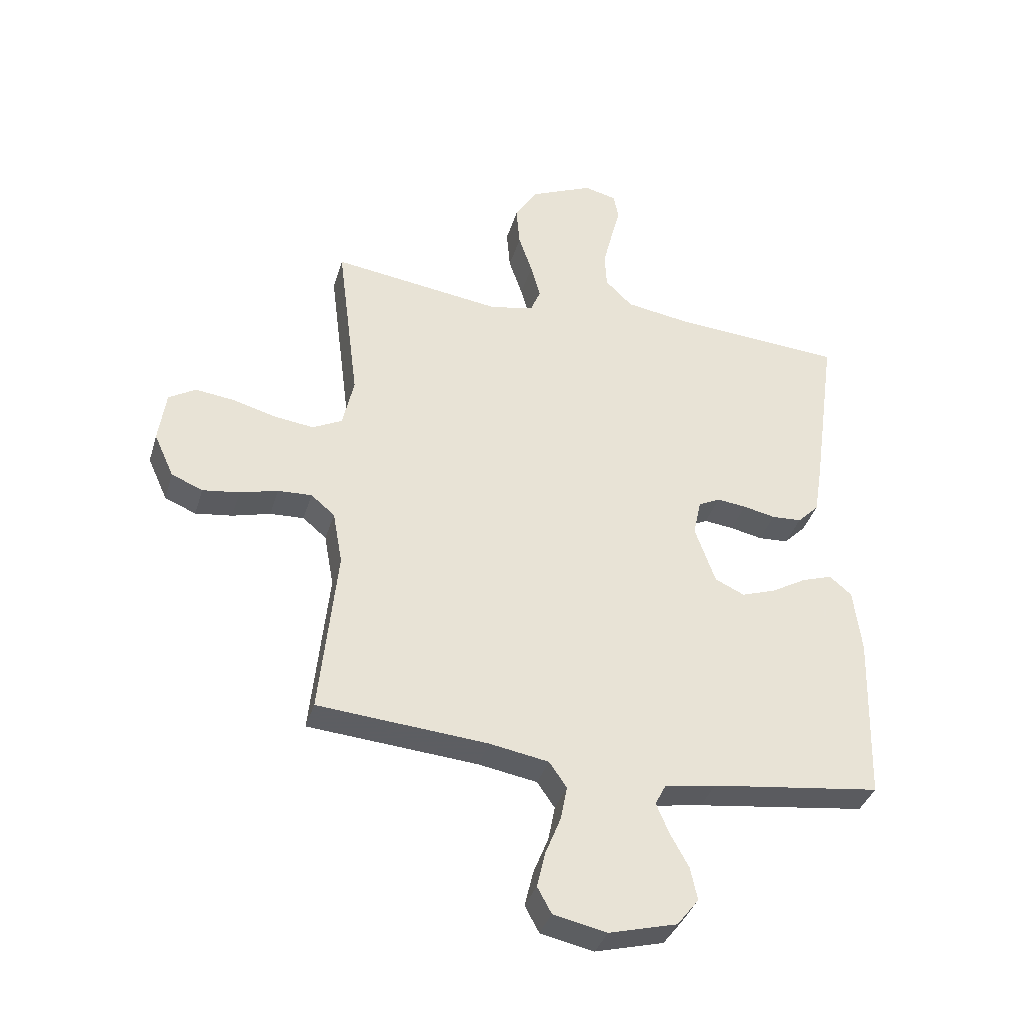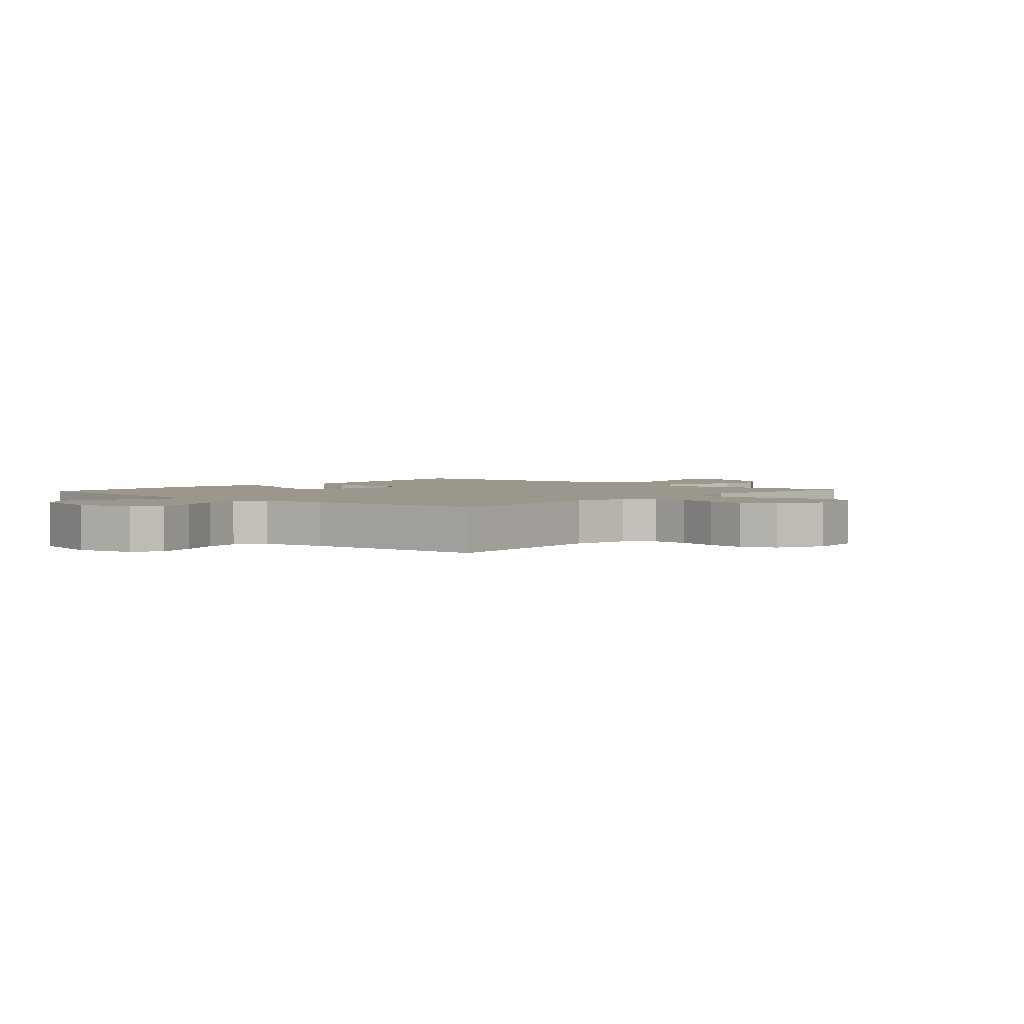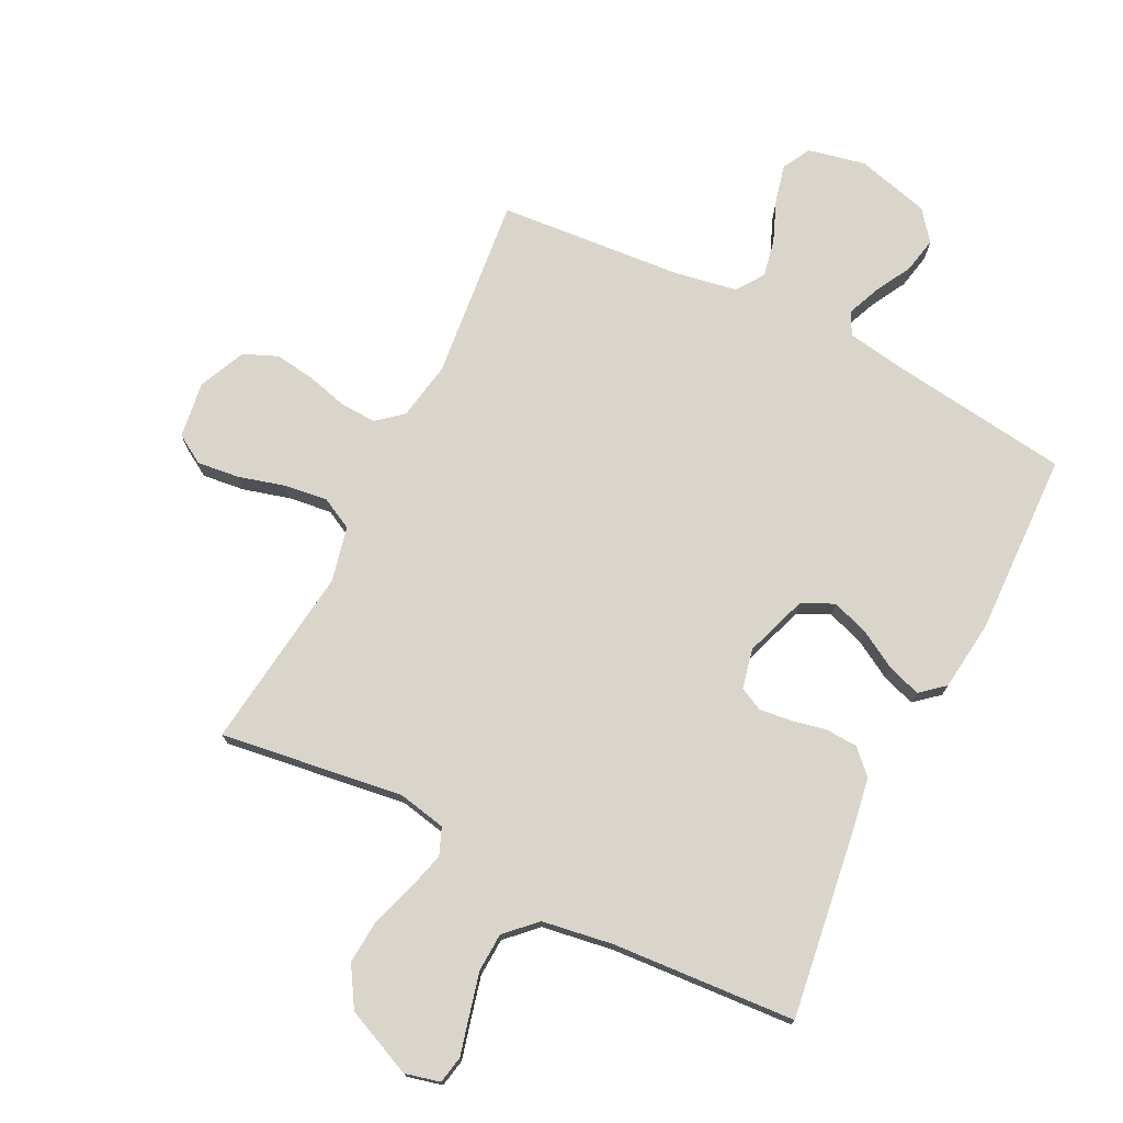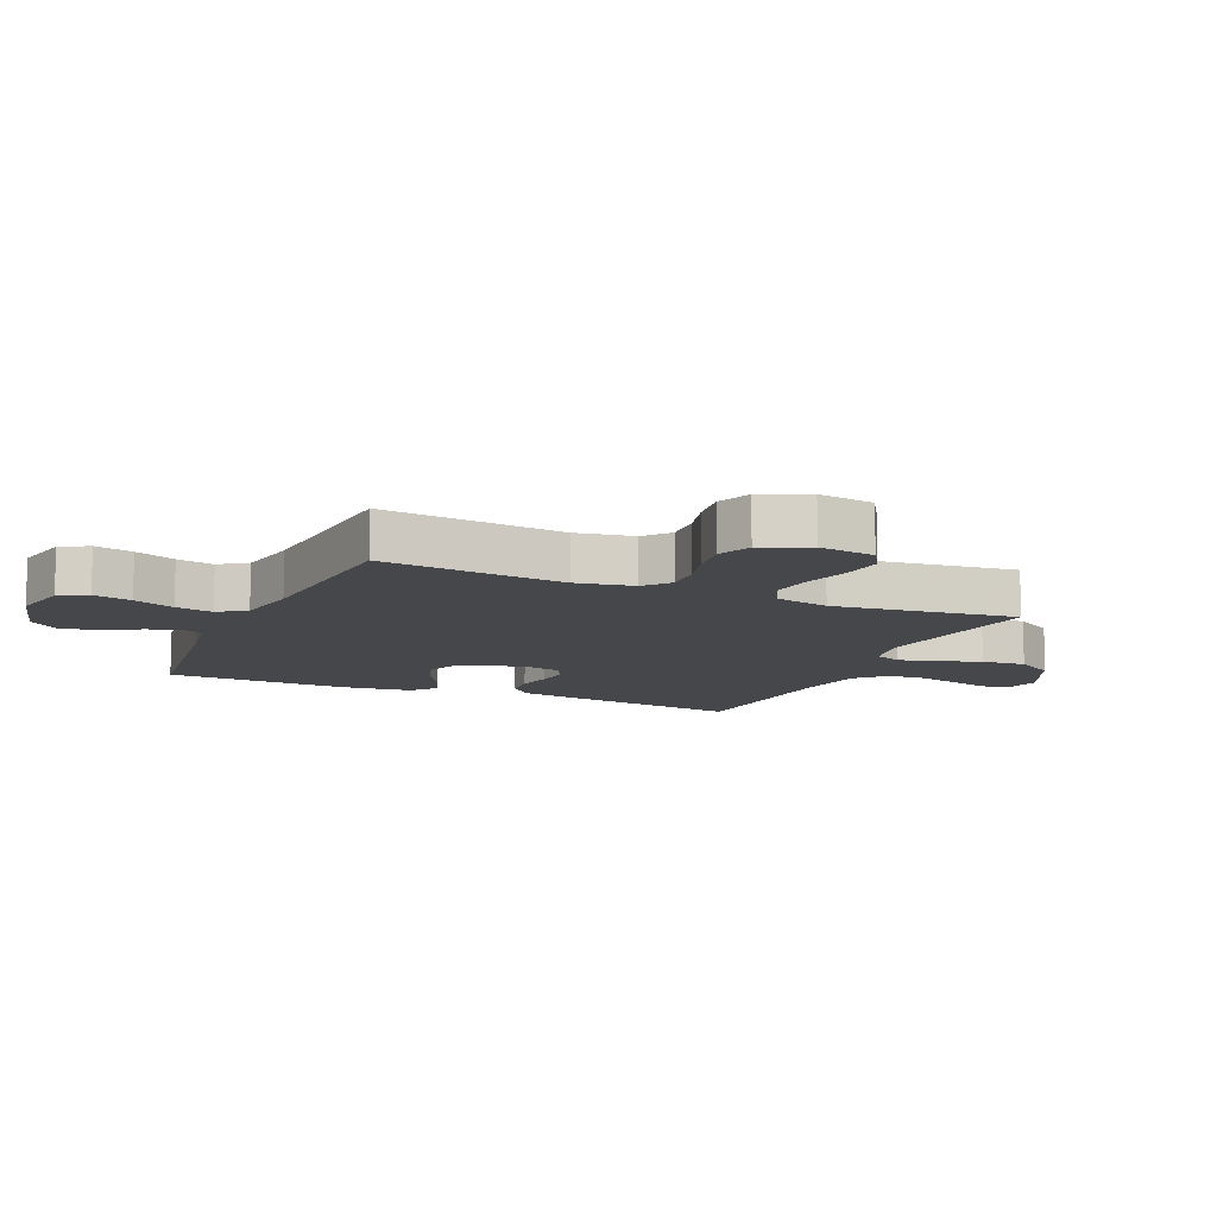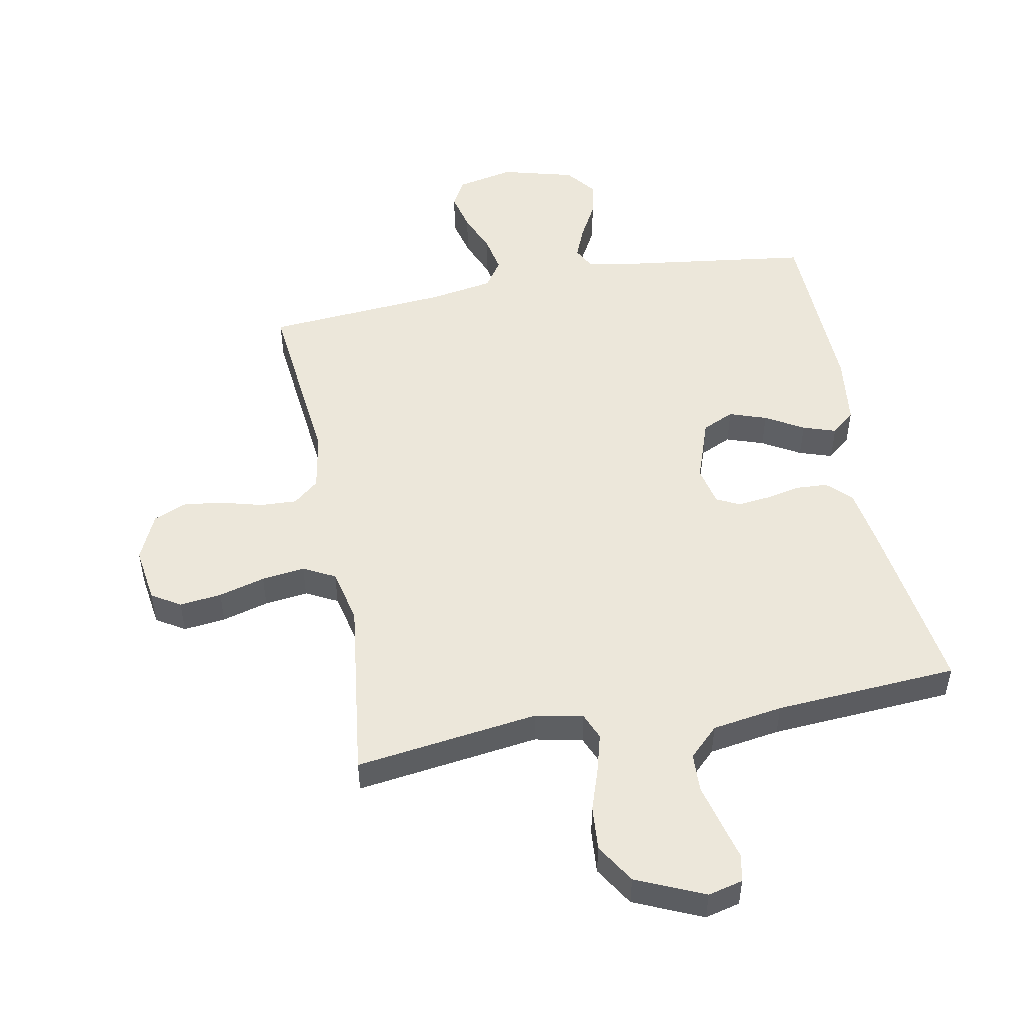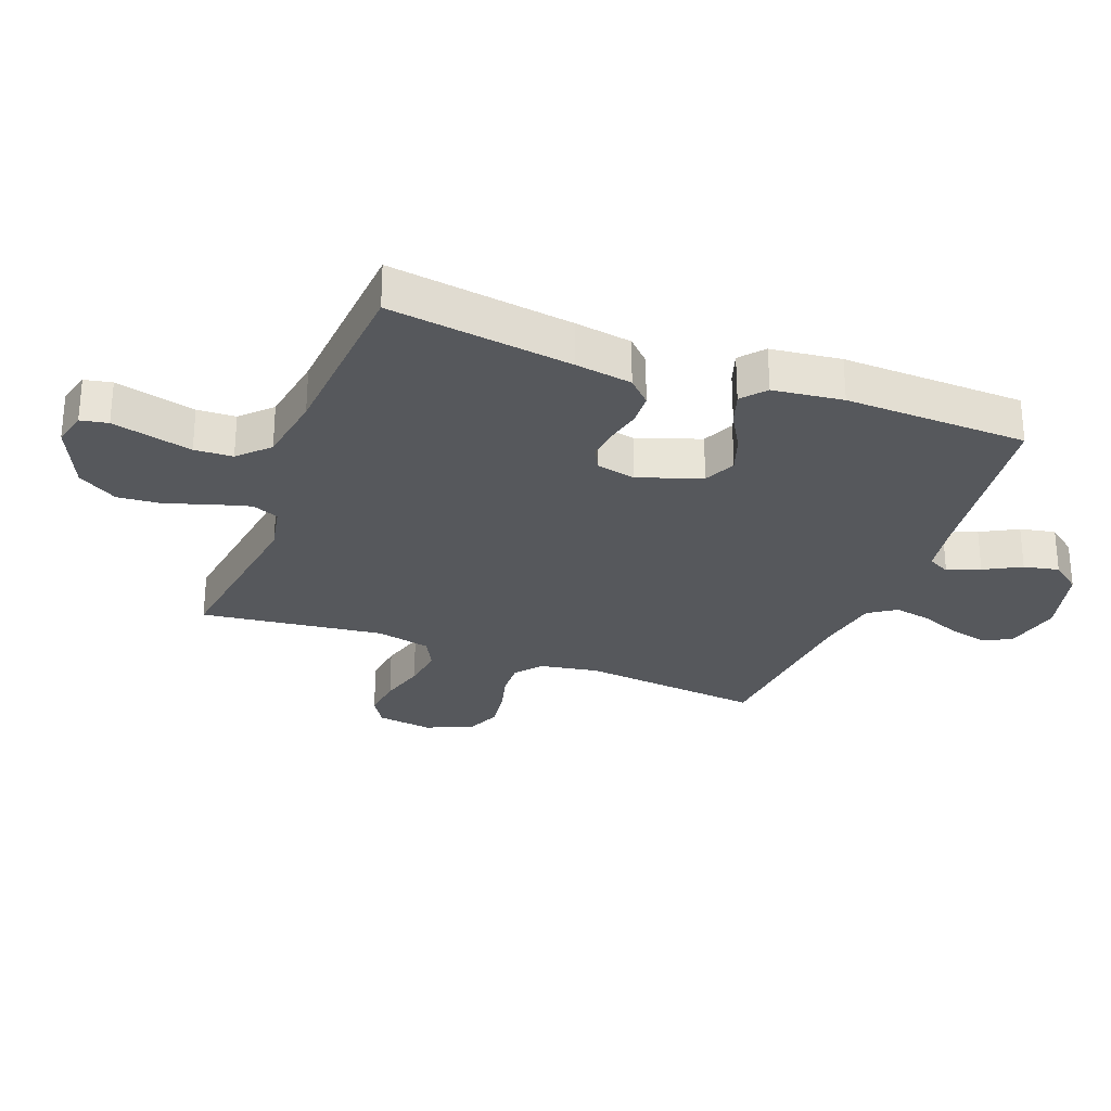
<metadata>
{"format":"obj","ext":"obj","renderer":"f3d","projection":"perspective","resolution":1024,"background":"white","views":[{"elev":-37.1,"azim":-16.1,"up":"+Z"},{"elev":2.6,"azim":-138.6,"up":"+Y"},{"elev":74.5,"azim":26.5,"up":"+Y"},{"elev":-10.8,"azim":-113.8,"up":"+Y"},{"elev":50.5,"azim":-10.8,"up":"+Y"},{"elev":-27.9,"azim":69.1,"up":"+Y"}]}
</metadata>
<code>
v -0.5 0.07 -0.5
v -0.469 0.07 -0.2
v -0.486 0.07 -0.105
v -0.528 0.07 -0.07
v -0.588 0.07 -0.073
v -0.655 0.07 -0.091
v -0.72 0.07 -0.1
v -0.775 0.07 -0.077
v -0.81 0.07 0
v -0.797 0.07 0.092
v -0.75 0.07 0.121
v -0.681 0.07 0.113
v -0.605 0.07 0.092
v -0.534 0.07 0.083
v -0.482 0.07 0.11
v -0.462 0.07 0.2
v -0.5 0.07 0.5
v -0.2 0.07 0.459
v -0.122 0.07 0.475
v -0.104 0.07 0.519
v -0.121 0.07 0.581
v -0.145 0.07 0.652
v -0.151 0.07 0.725
v -0.111 0.07 0.79
v 0 0.07 0.839
v 0.057 0.07 0.825
v 0.066 0.07 0.78
v 0.05 0.07 0.717
v 0.033 0.07 0.648
v 0.036 0.07 0.585
v 0.084 0.07 0.538
v 0.2 0.07 0.52
v 0.5 0.07 0.5
v 0.458 0.07 0.2
v 0.443 0.07 0.107
v 0.405 0.07 0.069
v 0.352 0.07 0.066
v 0.295 0.07 0.078
v 0.243 0.07 0.084
v 0.205 0.07 0.065
v 0.191 0.07 0
v 0.227 0.07 -0.103
v 0.279 0.07 -0.127
v 0.34 0.07 -0.106
v 0.402 0.07 -0.07
v 0.456 0.07 -0.052
v 0.495 0.07 -0.085
v 0.509 0.07 -0.2
v 0.5 0.07 -0.5
v 0.2 0.07 -0.54
v 0.11 0.07 -0.555
v 0.091 0.07 -0.592
v 0.113 0.07 -0.645
v 0.146 0.07 -0.705
v 0.158 0.07 -0.763
v 0.12 0.07 -0.812
v 0 0.07 -0.844
v -0.094 0.07 -0.824
v -0.119 0.07 -0.778
v -0.104 0.07 -0.715
v -0.077 0.07 -0.648
v -0.065 0.07 -0.587
v -0.096 0.07 -0.542
v -0.2 0.07 -0.524
v -0.5 0 -0.5
v -0.469 0 -0.2
v -0.486 0 -0.105
v -0.528 0 -0.07
v -0.588 0 -0.073
v -0.655 0 -0.091
v -0.72 0 -0.1
v -0.775 0 -0.077
v -0.81 0 0
v -0.797 0 0.092
v -0.75 0 0.121
v -0.681 0 0.113
v -0.605 0 0.092
v -0.534 0 0.083
v -0.482 0 0.11
v -0.462 0 0.2
v -0.5 0 0.5
v -0.2 0 0.459
v -0.122 0 0.475
v -0.104 0 0.519
v -0.121 0 0.581
v -0.145 0 0.652
v -0.151 0 0.725
v -0.111 0 0.79
v 0 0 0.839
v 0.057 0 0.825
v 0.066 0 0.78
v 0.05 0 0.717
v 0.033 0 0.648
v 0.036 0 0.585
v 0.084 0 0.538
v 0.2 0 0.52
v 0.5 0 0.5
v 0.458 0 0.2
v 0.443 0 0.107
v 0.405 0 0.069
v 0.352 0 0.066
v 0.295 0 0.078
v 0.243 0 0.084
v 0.205 0 0.065
v 0.191 0 0
v 0.227 0 -0.103
v 0.279 0 -0.127
v 0.34 0 -0.106
v 0.402 0 -0.07
v 0.456 0 -0.052
v 0.495 0 -0.085
v 0.509 0 -0.2
v 0.5 0 -0.5
v 0.2 0 -0.54
v 0.11 0 -0.555
v 0.091 0 -0.592
v 0.113 0 -0.645
v 0.146 0 -0.705
v 0.158 0 -0.763
v 0.12 0 -0.812
v 0 0 -0.844
v -0.094 0 -0.824
v -0.119 0 -0.778
v -0.104 0 -0.715
v -0.077 0 -0.648
v -0.065 0 -0.587
v -0.096 0 -0.542
v -0.2 0 -0.524
f 58 59 60 61
f 58 61 62
f 57 58 62
f 56 57 62
f 53 54 55 56
f 52 53 56 62
f 51 52 62 63
f 47 48 49 50
f 44 45 46 47
f 43 44 47 50
f 42 43 50 51
f 35 36 37 38
f 35 38 39
f 32 33 34 35
f 31 32 35 39
f 30 31 39 40
f 25 26 27 28
f 25 28 29
f 24 25 29 30
f 21 22 23 24
f 20 21 24 30
f 16 17 18
f 15 16 18 19
f 10 11 12 13
f 10 13 14
f 9 10 14
f 8 9 14
f 5 6 7 8
f 4 5 8 14
f 3 4 14 15
f 64 1 2
f 41 42 51 63
f 19 20 30 40
f 40 41 63 64
f 15 19 40 64
f 2 3 15 64
f 125 124 123 122
f 126 125 122
f 126 122 121
f 126 121 120
f 120 119 118 117
f 126 120 117 116
f 127 126 116 115
f 114 113 112 111
f 111 110 109 108
f 114 111 108 107
f 115 114 107 106
f 102 101 100 99
f 103 102 99
f 99 98 97 96
f 103 99 96 95
f 104 103 95 94
f 92 91 90 89
f 93 92 89
f 94 93 89 88
f 88 87 86 85
f 94 88 85 84
f 82 81 80
f 83 82 80 79
f 77 76 75 74
f 78 77 74
f 78 74 73
f 78 73 72
f 72 71 70 69
f 78 72 69 68
f 79 78 68 67
f 66 65 128
f 127 115 106 105
f 104 94 84 83
f 128 127 105 104
f 128 104 83 79
f 128 79 67 66
f 1 65 66 2
f 2 66 67 3
f 3 67 68 4
f 4 68 69 5
f 5 69 70 6
f 6 70 71 7
f 7 71 72 8
f 8 72 73 9
f 9 73 74 10
f 10 74 75 11
f 11 75 76 12
f 12 76 77 13
f 13 77 78 14
f 14 78 79 15
f 15 79 80 16
f 16 80 81 17
f 17 81 82 18
f 18 82 83 19
f 19 83 84 20
f 20 84 85 21
f 21 85 86 22
f 22 86 87 23
f 23 87 88 24
f 24 88 89 25
f 25 89 90 26
f 26 90 91 27
f 27 91 92 28
f 28 92 93 29
f 29 93 94 30
f 30 94 95 31
f 31 95 96 32
f 32 96 97 33
f 33 97 98 34
f 34 98 99 35
f 35 99 100 36
f 36 100 101 37
f 37 101 102 38
f 38 102 103 39
f 39 103 104 40
f 40 104 105 41
f 41 105 106 42
f 42 106 107 43
f 43 107 108 44
f 44 108 109 45
f 45 109 110 46
f 46 110 111 47
f 47 111 112 48
f 48 112 113 49
f 49 113 114 50
f 50 114 115 51
f 51 115 116 52
f 52 116 117 53
f 53 117 118 54
f 54 118 119 55
f 55 119 120 56
f 56 120 121 57
f 57 121 122 58
f 58 122 123 59
f 59 123 124 60
f 60 124 125 61
f 61 125 126 62
f 62 126 127 63
f 63 127 128 64
f 64 128 65 1

</code>
